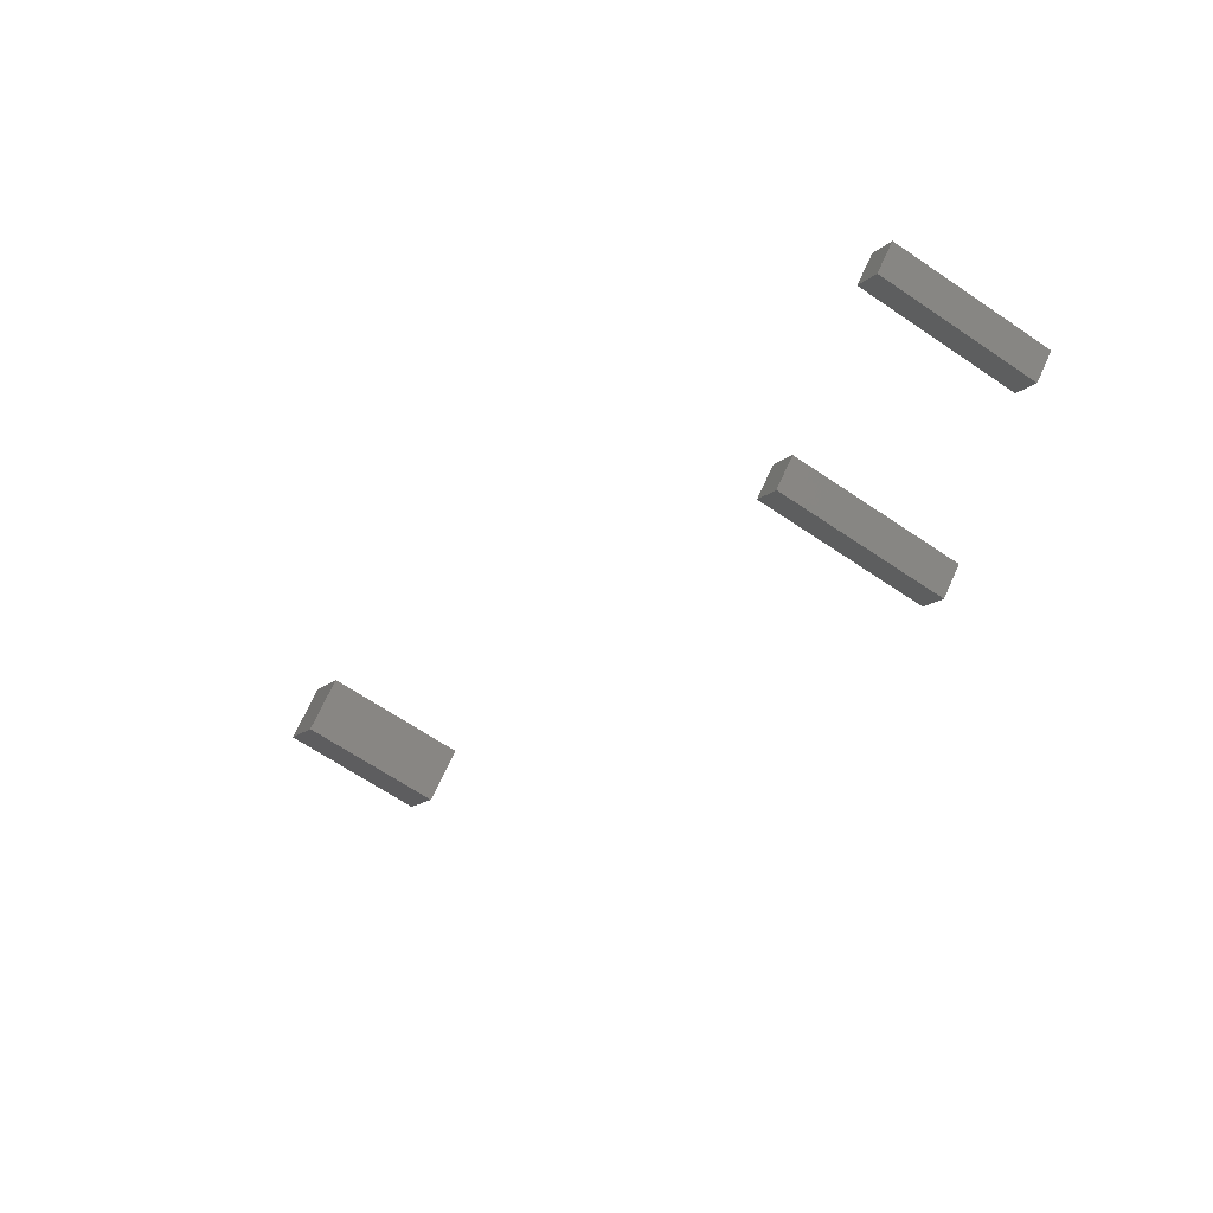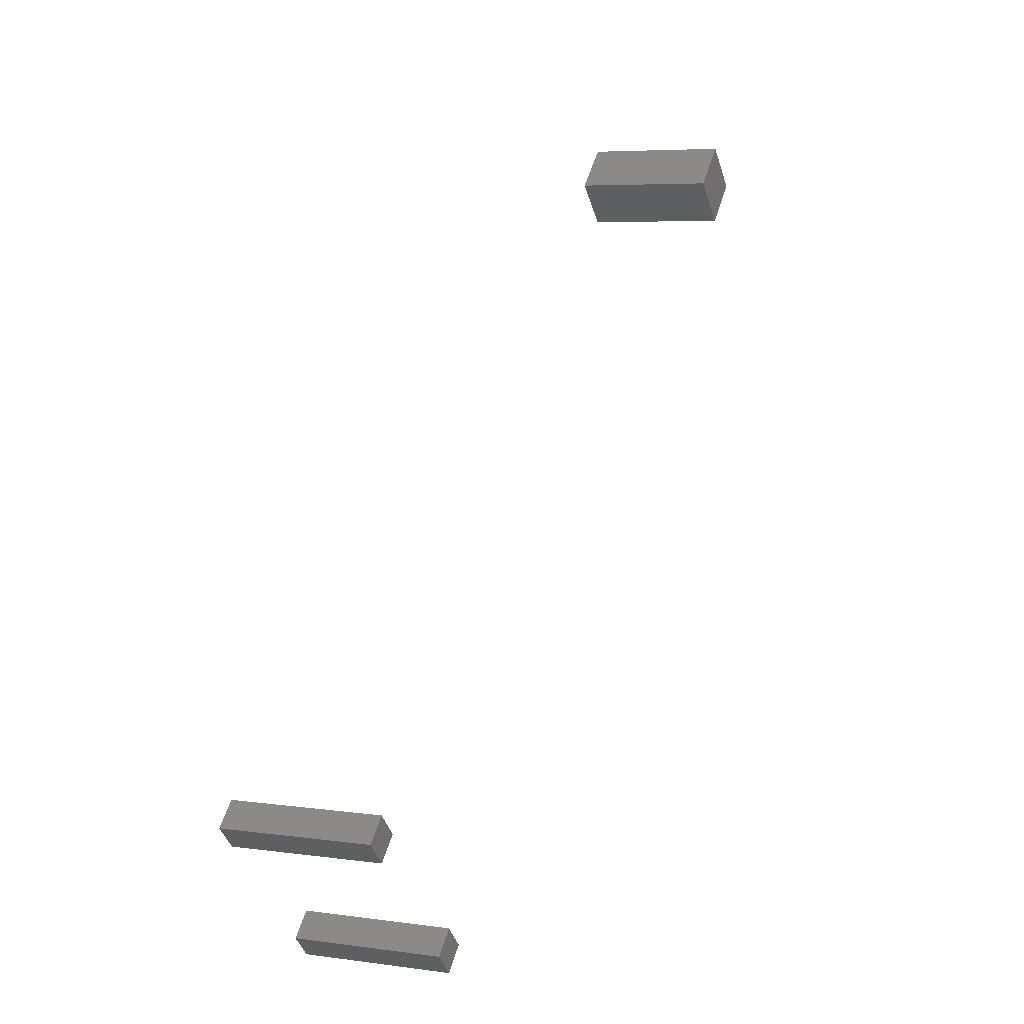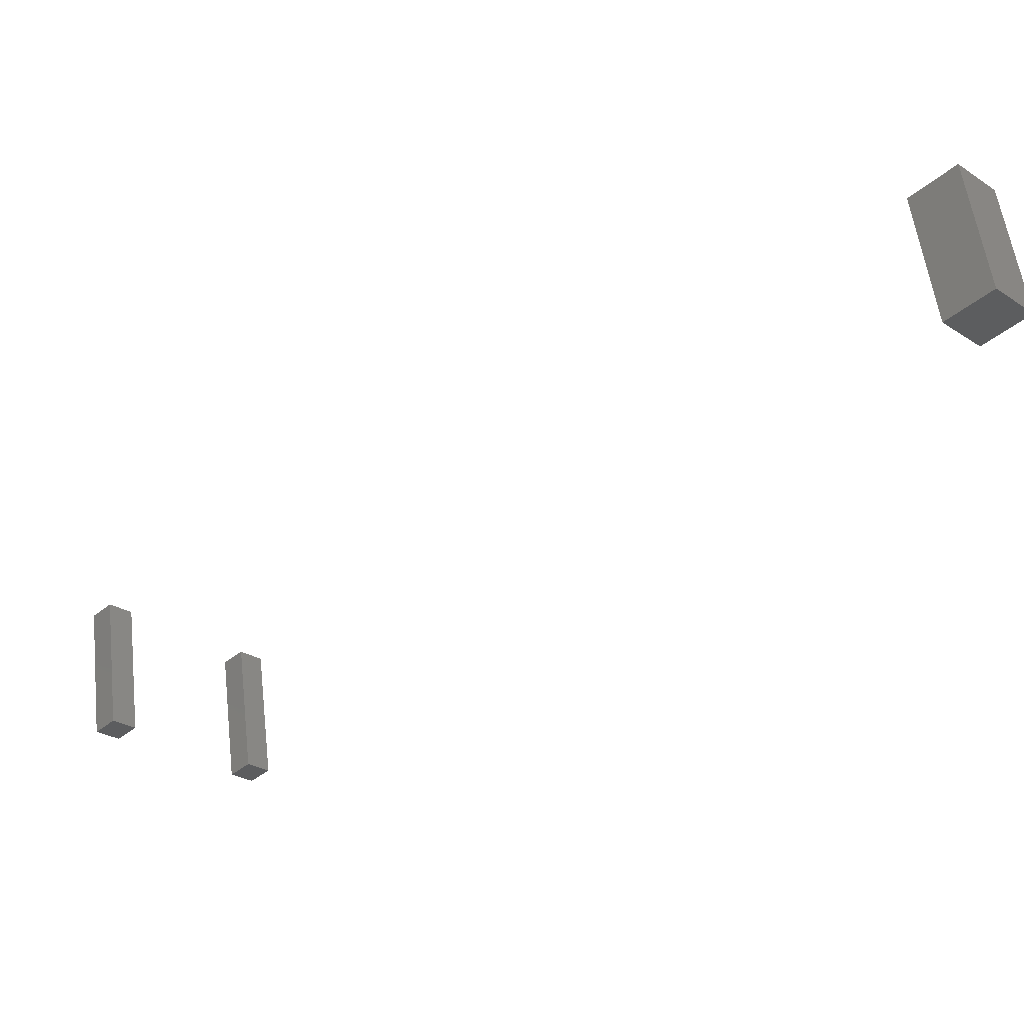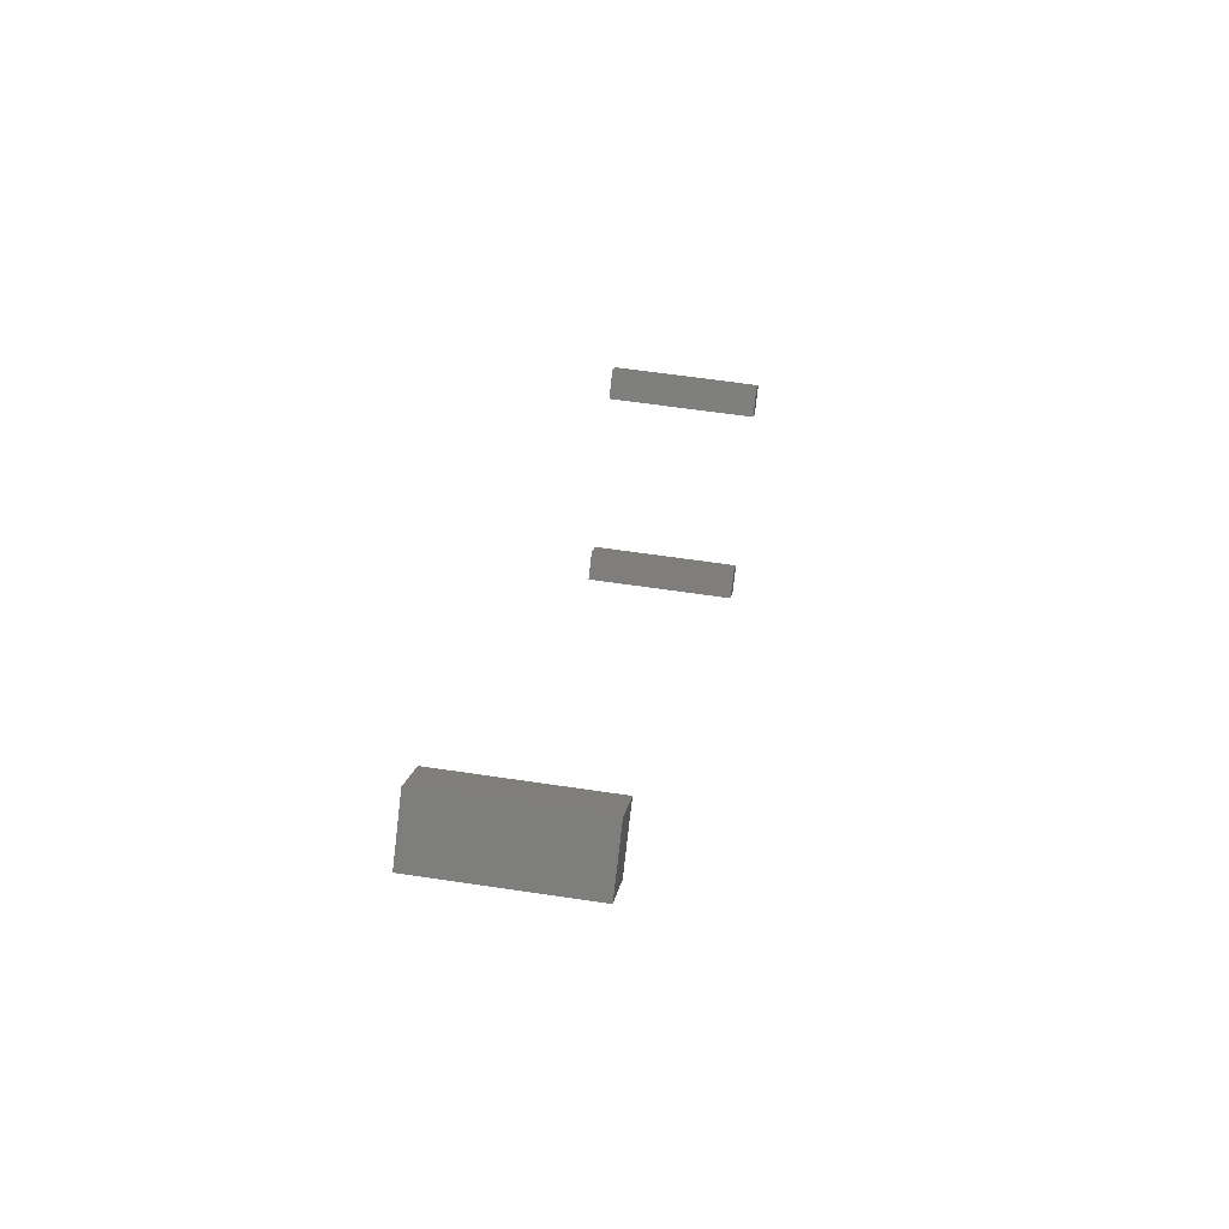
<metadata>
{"format":"stl","ext":"stl","renderer":"f3d","projection":"perspective","resolution":1024,"background":"white","views":[{"elev":-62.4,"azim":-125.1,"up":"+Y"},{"elev":5.6,"azim":-66.2,"up":"+Y"},{"elev":56.5,"azim":-6.9,"up":"+Y"},{"elev":55.7,"azim":99.2,"up":"+Y"}]}
</metadata>
<code>
# stl→obj: 24 verts, 36 faces
v 0 -8.485 6.661e-16
v 0 8.485 -6.661e-16
v 8.485 -6.661e-16 -1.998e-15
v -8.485 6.661e-16 1.998e-15
v -8.485 6.661e-16 30
v 9.992e-15 -8.485 30
v 9.992e-15 8.485 30
v 8.485 -6.661e-16 30
v -148.5 -150.6 4.68e-14
v -148.5 -142.1 4.613e-14
v -144.2 -146.4 4.546e-14
v -152.7 -146.4 4.746e-14
v -152.7 -146.4 30
v -148.5 -150.6 30
v -148.5 -142.1 30
v -144.2 -146.4 30
v -175.5 -123.6 5.104e-14
v -175.5 -115.1 5.037e-14
v -171.3 -119.4 4.97e-14
v -179.7 -119.4 5.17e-14
v -179.7 -119.4 30
v -175.5 -123.6 30
v -175.5 -115.1 30
v -171.3 -119.4 30
f 1 2 3
f 2 1 4
f 1 5 4
f 5 1 6
f 7 6 8
f 6 7 5
f 8 2 7
f 2 8 3
f 6 3 8
f 3 6 1
f 4 7 2
f 7 4 5
f 9 10 11
f 10 9 12
f 9 13 12
f 13 9 14
f 15 14 16
f 14 15 13
f 12 15 10
f 15 12 13
f 16 10 15
f 10 16 11
f 9 16 14
f 16 9 11
f 17 18 19
f 18 17 20
f 17 21 20
f 21 17 22
f 23 22 24
f 22 23 21
f 24 18 23
f 18 24 19
f 17 24 22
f 24 17 19
f 20 23 18
f 23 20 21

</code>
